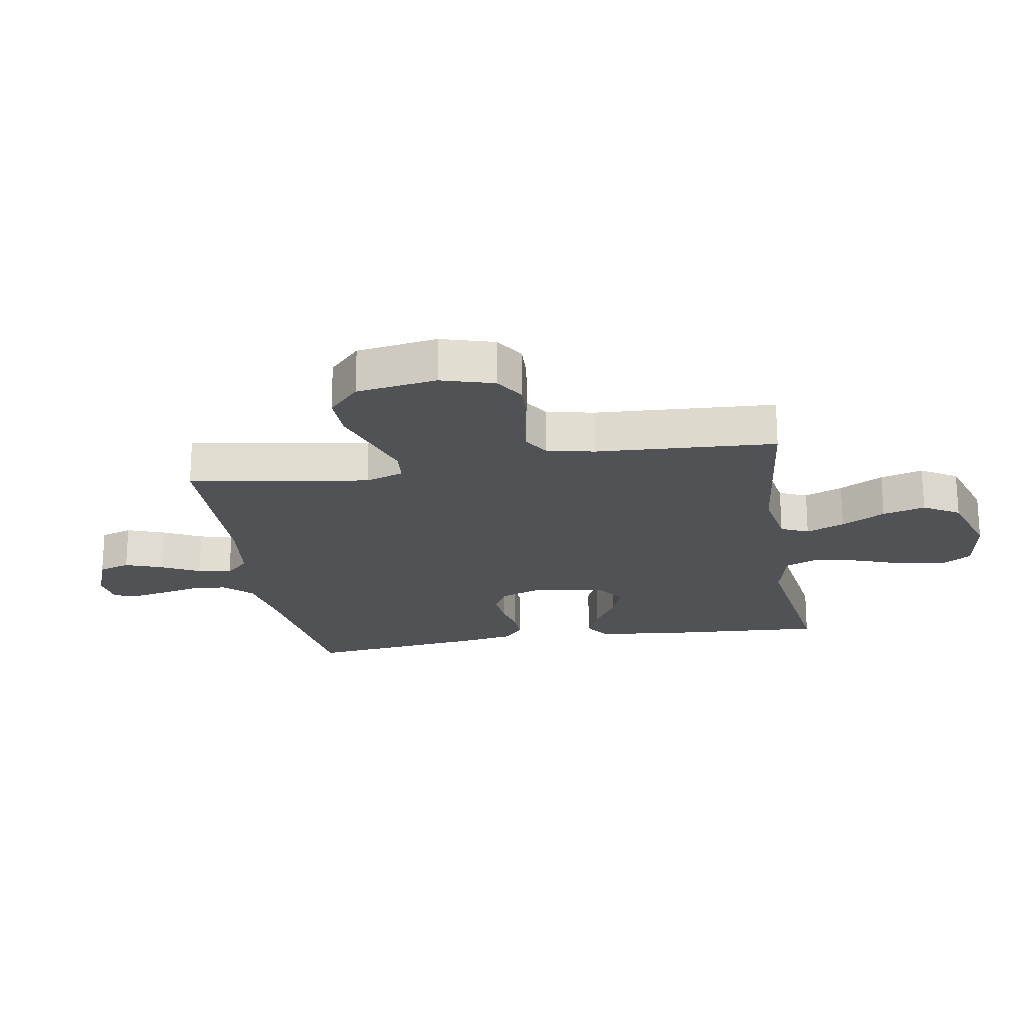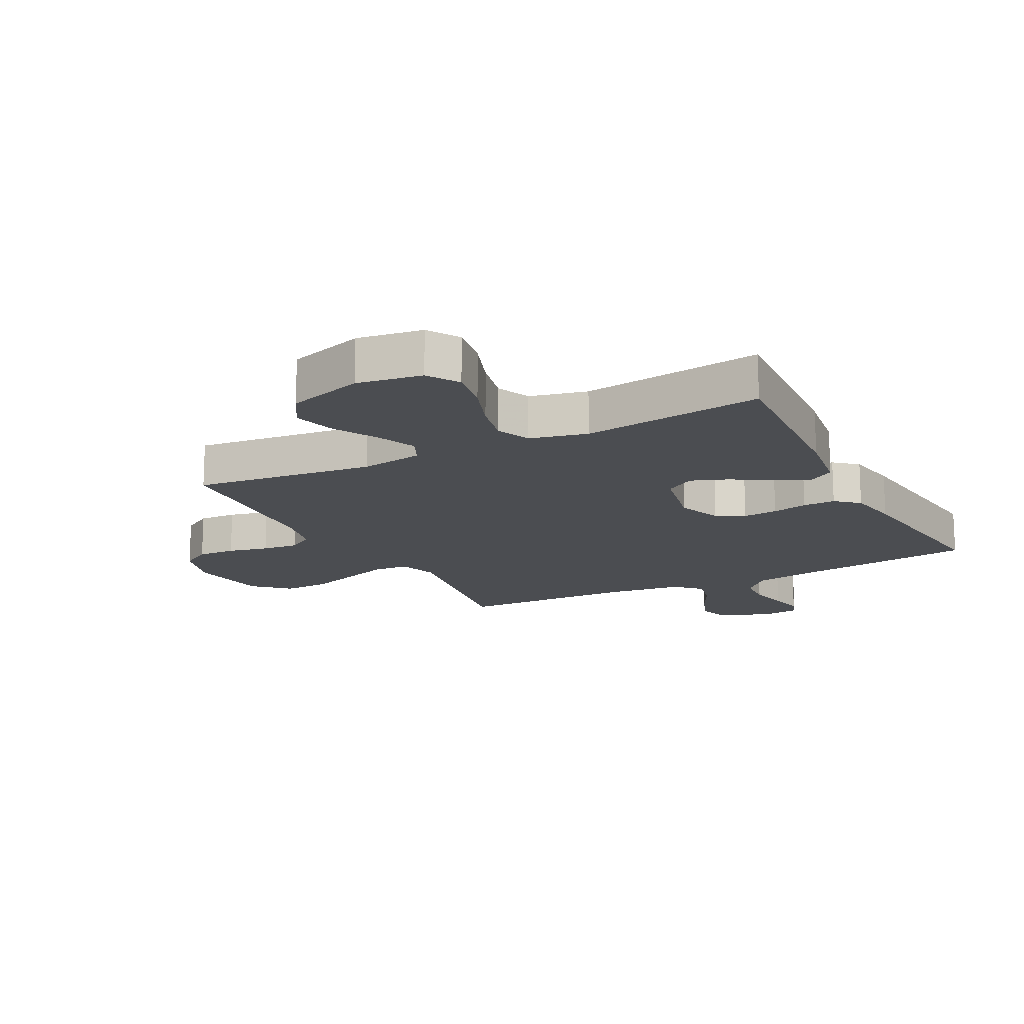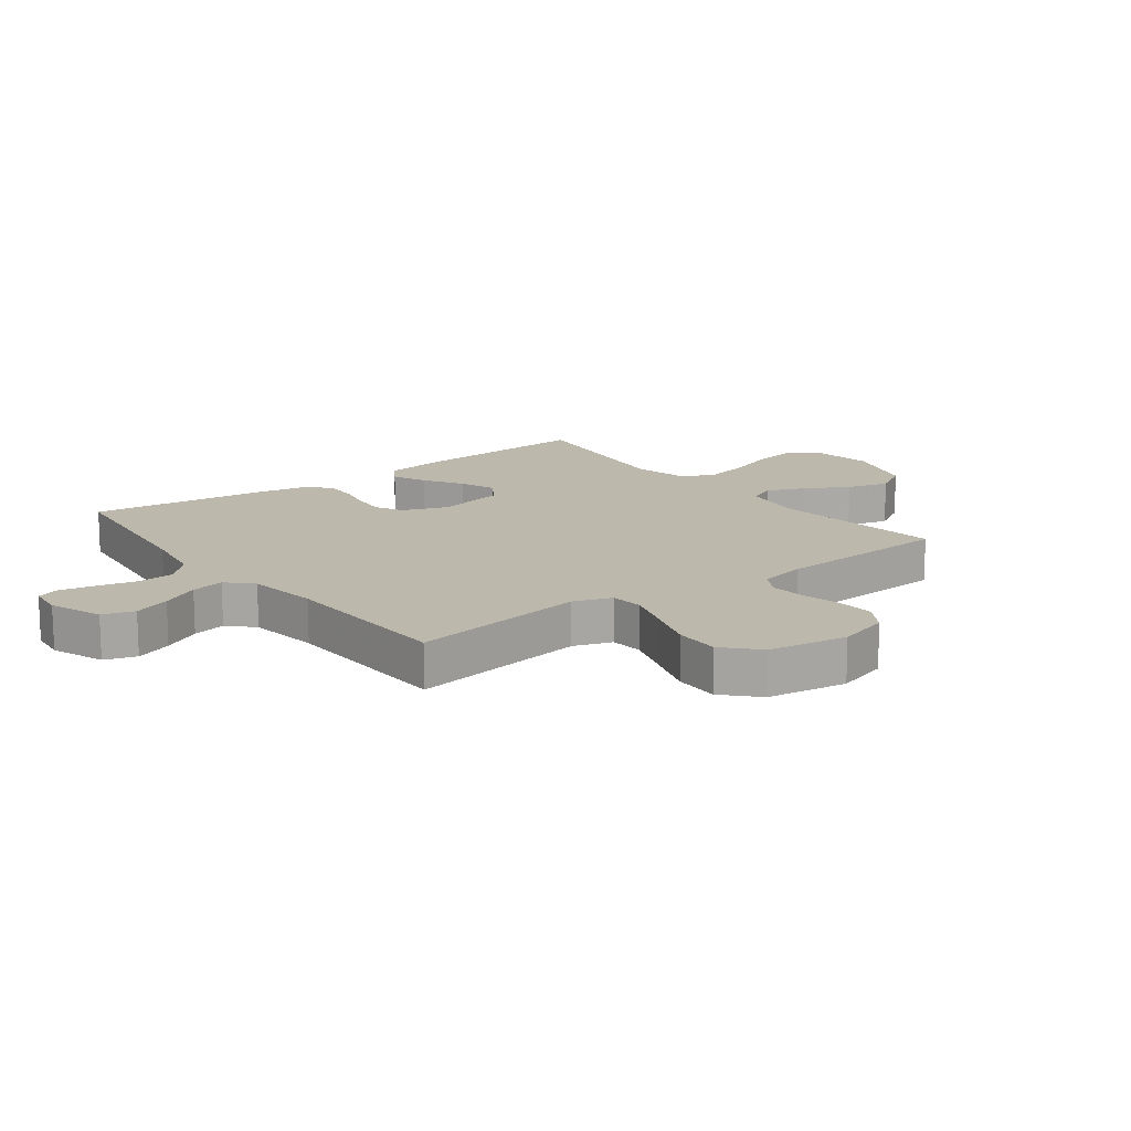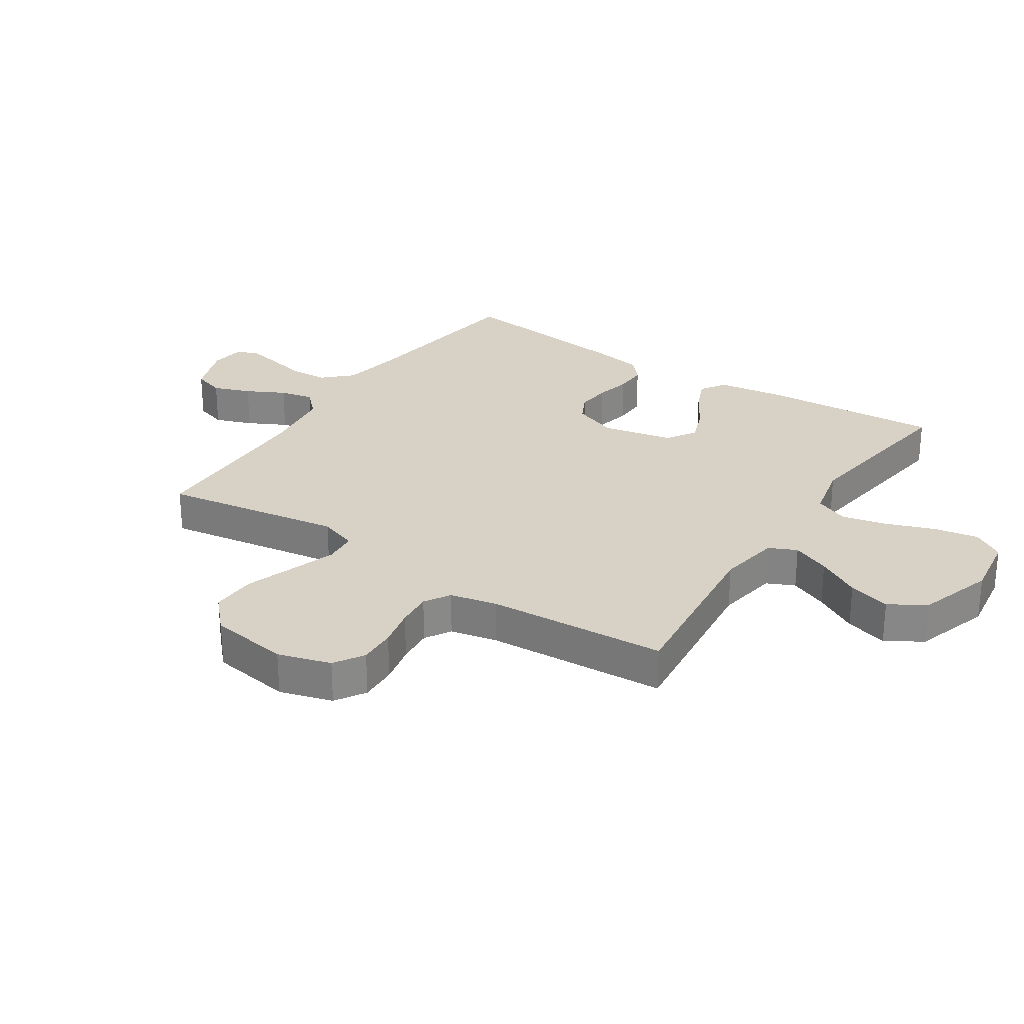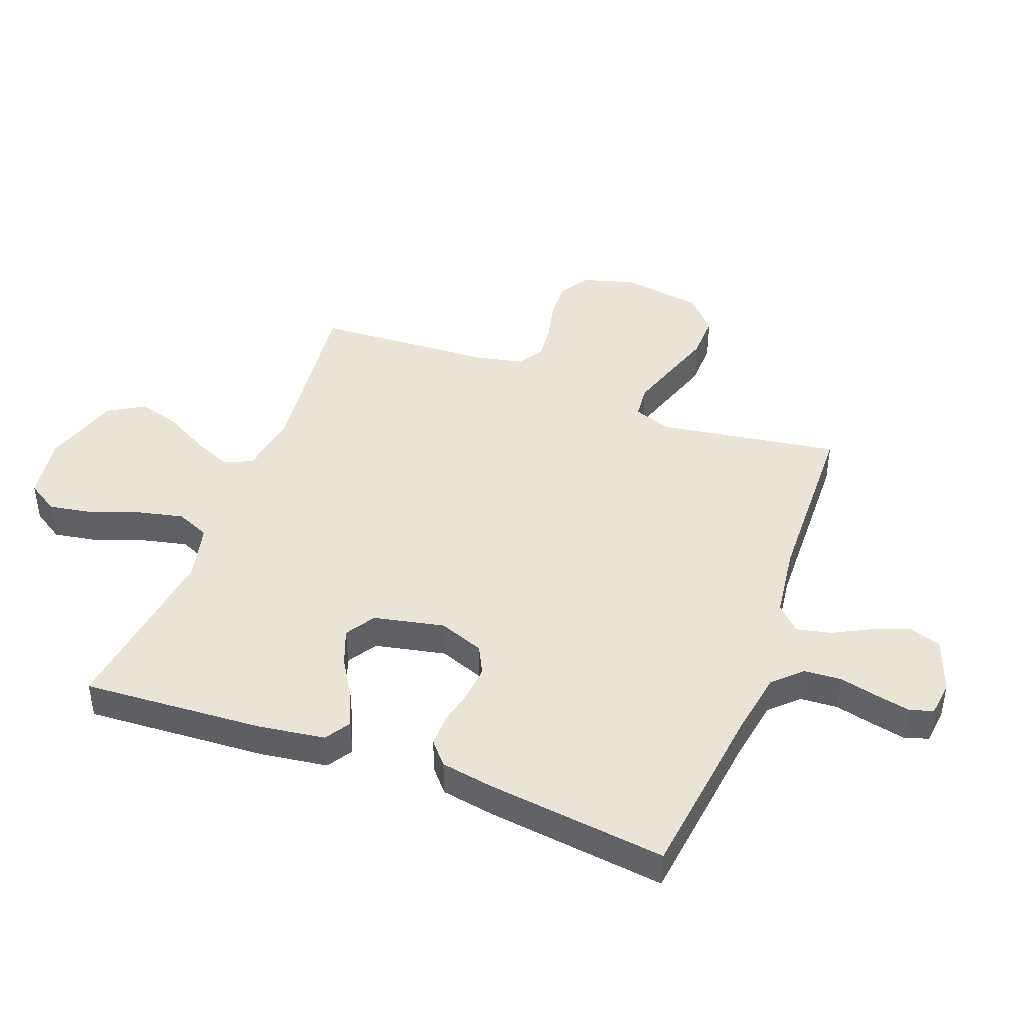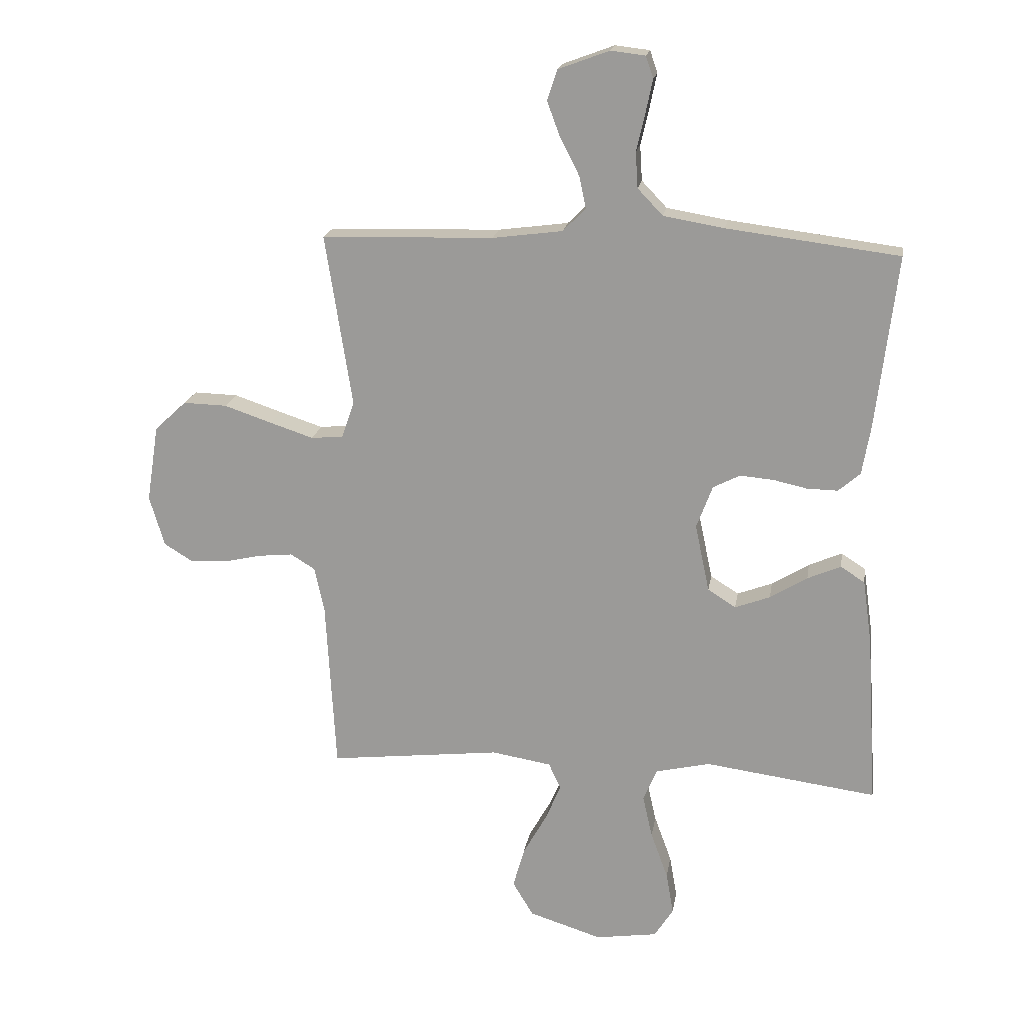
<metadata>
{"format":"obj","ext":"obj","renderer":"f3d","projection":"perspective","resolution":1024,"background":"white","views":[{"elev":-20.8,"azim":99.6,"up":"+Y"},{"elev":-15.7,"azim":-152.7,"up":"+Y"},{"elev":14.7,"azim":52.8,"up":"+Y"},{"elev":27.4,"azim":123.5,"up":"+Y"},{"elev":43.8,"azim":-69.4,"up":"+Y"},{"elev":18.8,"azim":-170.9,"up":"+Z"}]}
</metadata>
<code>
v 0.5 0.07 -0.5
v 0.2 0.07 -0.466
v 0.096 0.07 -0.483
v 0.075 0.07 -0.529
v 0.102 0.07 -0.593
v 0.143 0.07 -0.666
v 0.163 0.07 -0.737
v 0.127 0.07 -0.797
v 0 0.07 -0.837
v -0.108 0.07 -0.821
v -0.141 0.07 -0.769
v -0.128 0.07 -0.695
v -0.098 0.07 -0.613
v -0.081 0.07 -0.538
v -0.105 0.07 -0.482
v -0.2 0.07 -0.46
v -0.5 0.07 -0.5
v -0.481 0.07 -0.2
v -0.465 0.07 -0.088
v -0.423 0.07 -0.061
v -0.365 0.07 -0.086
v -0.3 0.07 -0.126
v -0.239 0.07 -0.149
v -0.19 0.07 -0.118
v -0.165 0.07 0
v -0.193 0.07 0.075
v -0.24 0.07 0.099
v -0.298 0.07 0.094
v -0.357 0.07 0.081
v -0.411 0.07 0.08
v -0.449 0.07 0.113
v -0.464 0.07 0.2
v -0.5 0.07 0.5
v -0.2 0.07 0.538
v -0.094 0.07 0.556
v -0.05 0.07 0.602
v -0.046 0.07 0.664
v -0.061 0.07 0.729
v -0.073 0.07 0.787
v -0.06 0.07 0.825
v 0 0.07 0.832
v 0.089 0.07 0.799
v 0.106 0.07 0.746
v 0.083 0.07 0.684
v 0.05 0.07 0.62
v 0.038 0.07 0.564
v 0.078 0.07 0.524
v 0.2 0.07 0.508
v 0.5 0.07 0.5
v 0.453 0.07 0.2
v 0.475 0.07 0.136
v 0.531 0.07 0.131
v 0.607 0.07 0.156
v 0.69 0.07 0.184
v 0.766 0.07 0.186
v 0.822 0.07 0.134
v 0.843 0.07 0
v 0.817 0.07 -0.088
v 0.767 0.07 -0.119
v 0.704 0.07 -0.116
v 0.637 0.07 -0.101
v 0.577 0.07 -0.095
v 0.534 0.07 -0.121
v 0.517 0.07 -0.2
v 0.5 0 -0.5
v 0.2 0 -0.466
v 0.096 0 -0.483
v 0.075 0 -0.529
v 0.102 0 -0.593
v 0.143 0 -0.666
v 0.163 0 -0.737
v 0.127 0 -0.797
v 0 0 -0.837
v -0.108 0 -0.821
v -0.141 0 -0.769
v -0.128 0 -0.695
v -0.098 0 -0.613
v -0.081 0 -0.538
v -0.105 0 -0.482
v -0.2 0 -0.46
v -0.5 0 -0.5
v -0.481 0 -0.2
v -0.465 0 -0.088
v -0.423 0 -0.061
v -0.365 0 -0.086
v -0.3 0 -0.126
v -0.239 0 -0.149
v -0.19 0 -0.118
v -0.165 0 0
v -0.193 0 0.075
v -0.24 0 0.099
v -0.298 0 0.094
v -0.357 0 0.081
v -0.411 0 0.08
v -0.449 0 0.113
v -0.464 0 0.2
v -0.5 0 0.5
v -0.2 0 0.538
v -0.094 0 0.556
v -0.05 0 0.602
v -0.046 0 0.664
v -0.061 0 0.729
v -0.073 0 0.787
v -0.06 0 0.825
v 0 0 0.832
v 0.089 0 0.799
v 0.106 0 0.746
v 0.083 0 0.684
v 0.05 0 0.62
v 0.038 0 0.564
v 0.078 0 0.524
v 0.2 0 0.508
v 0.5 0 0.5
v 0.453 0 0.2
v 0.475 0 0.136
v 0.531 0 0.131
v 0.607 0 0.156
v 0.69 0 0.184
v 0.766 0 0.186
v 0.822 0 0.134
v 0.843 0 0
v 0.817 0 -0.088
v 0.767 0 -0.119
v 0.704 0 -0.116
v 0.637 0 -0.101
v 0.577 0 -0.095
v 0.534 0 -0.121
v 0.517 0 -0.2
f 59 60 61
f 58 59 61
f 57 58 61
f 56 57 61
f 55 56 61
f 54 55 61
f 53 54 61
f 52 53 61 62
f 51 52 62 63
f 48 49 50
f 51 63 64
f 50 51 64
f 48 50 64
f 47 48 64
f 43 44 45
f 42 43 45
f 41 42 45
f 40 41 45
f 39 40 45
f 38 39 45
f 37 38 45
f 36 37 45 46
f 64 1 2
f 47 64 2
f 46 47 2
f 36 46 2
f 35 36 2
f 32 33 34
f 31 32 34
f 30 31 34
f 29 30 34
f 28 29 34
f 20 21 22
f 19 20 22
f 18 19 22
f 17 18 22
f 16 17 22
f 15 16 22 23
f 14 15 23 24
f 11 12 13
f 10 11 13
f 9 10 13
f 8 9 13
f 7 8 13
f 6 7 13
f 5 6 13
f 4 5 13 14
f 14 24 25
f 4 14 25
f 3 4 25
f 27 28 34 35
f 26 27 35
f 25 26 35
f 3 25 35
f 2 3 35
f 125 124 123
f 125 123 122
f 125 122 121
f 125 121 120
f 125 120 119
f 125 119 118
f 125 118 117
f 126 125 117 116
f 127 126 116 115
f 114 113 112
f 128 127 115
f 128 115 114
f 128 114 112
f 128 112 111
f 109 108 107
f 109 107 106
f 109 106 105
f 109 105 104
f 109 104 103
f 109 103 102
f 109 102 101
f 110 109 101 100
f 66 65 128
f 66 128 111
f 66 111 110
f 66 110 100
f 66 100 99
f 98 97 96
f 98 96 95
f 98 95 94
f 98 94 93
f 98 93 92
f 86 85 84
f 86 84 83
f 86 83 82
f 86 82 81
f 86 81 80
f 87 86 80 79
f 88 87 79 78
f 77 76 75
f 77 75 74
f 77 74 73
f 77 73 72
f 77 72 71
f 77 71 70
f 77 70 69
f 78 77 69 68
f 89 88 78
f 89 78 68
f 89 68 67
f 99 98 92 91
f 99 91 90
f 99 90 89
f 99 89 67
f 99 67 66
f 1 65 66 2
f 2 66 67 3
f 3 67 68 4
f 4 68 69 5
f 5 69 70 6
f 6 70 71 7
f 7 71 72 8
f 8 72 73 9
f 9 73 74 10
f 10 74 75 11
f 11 75 76 12
f 12 76 77 13
f 13 77 78 14
f 14 78 79 15
f 15 79 80 16
f 16 80 81 17
f 17 81 82 18
f 18 82 83 19
f 19 83 84 20
f 20 84 85 21
f 21 85 86 22
f 22 86 87 23
f 23 87 88 24
f 24 88 89 25
f 25 89 90 26
f 26 90 91 27
f 27 91 92 28
f 28 92 93 29
f 29 93 94 30
f 30 94 95 31
f 31 95 96 32
f 32 96 97 33
f 33 97 98 34
f 34 98 99 35
f 35 99 100 36
f 36 100 101 37
f 37 101 102 38
f 38 102 103 39
f 39 103 104 40
f 40 104 105 41
f 41 105 106 42
f 42 106 107 43
f 43 107 108 44
f 44 108 109 45
f 45 109 110 46
f 46 110 111 47
f 47 111 112 48
f 48 112 113 49
f 49 113 114 50
f 50 114 115 51
f 51 115 116 52
f 52 116 117 53
f 53 117 118 54
f 54 118 119 55
f 55 119 120 56
f 56 120 121 57
f 57 121 122 58
f 58 122 123 59
f 59 123 124 60
f 60 124 125 61
f 61 125 126 62
f 62 126 127 63
f 63 127 128 64
f 64 128 65 1

</code>
